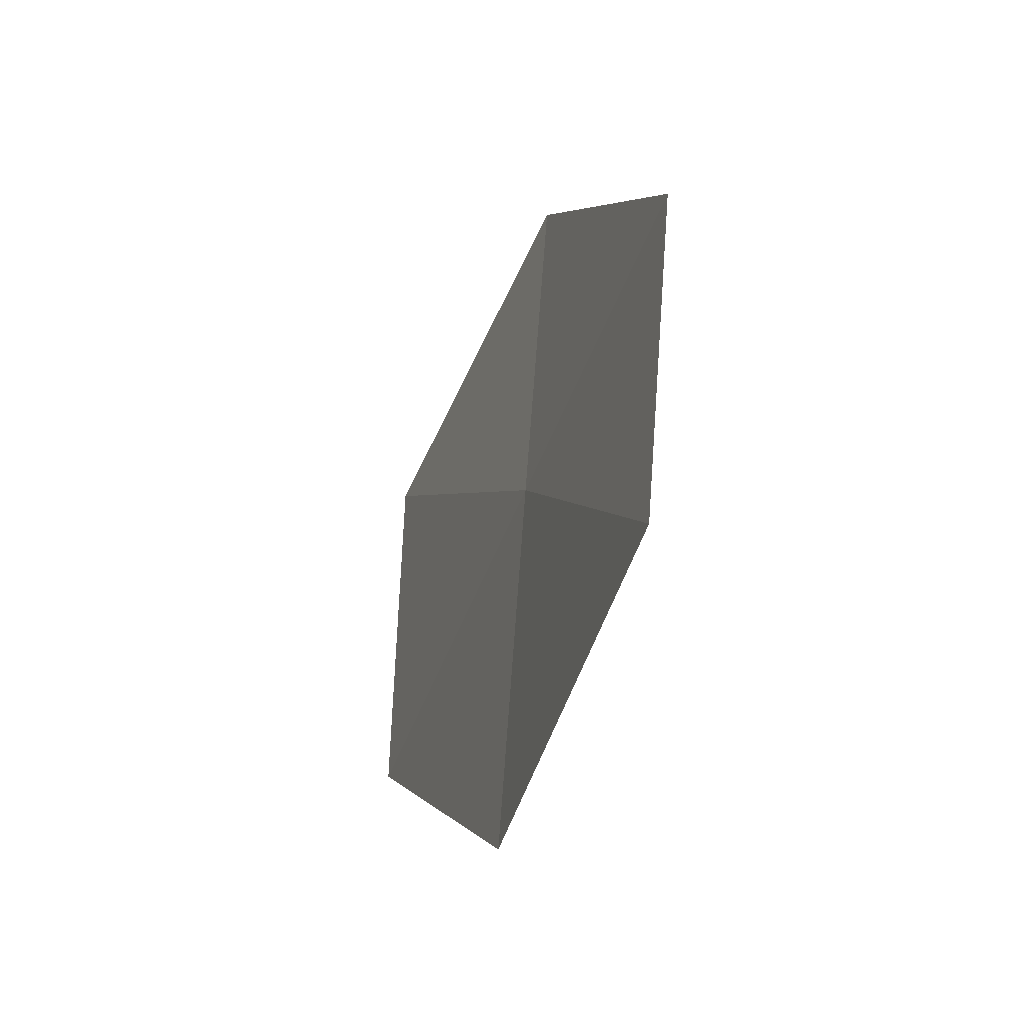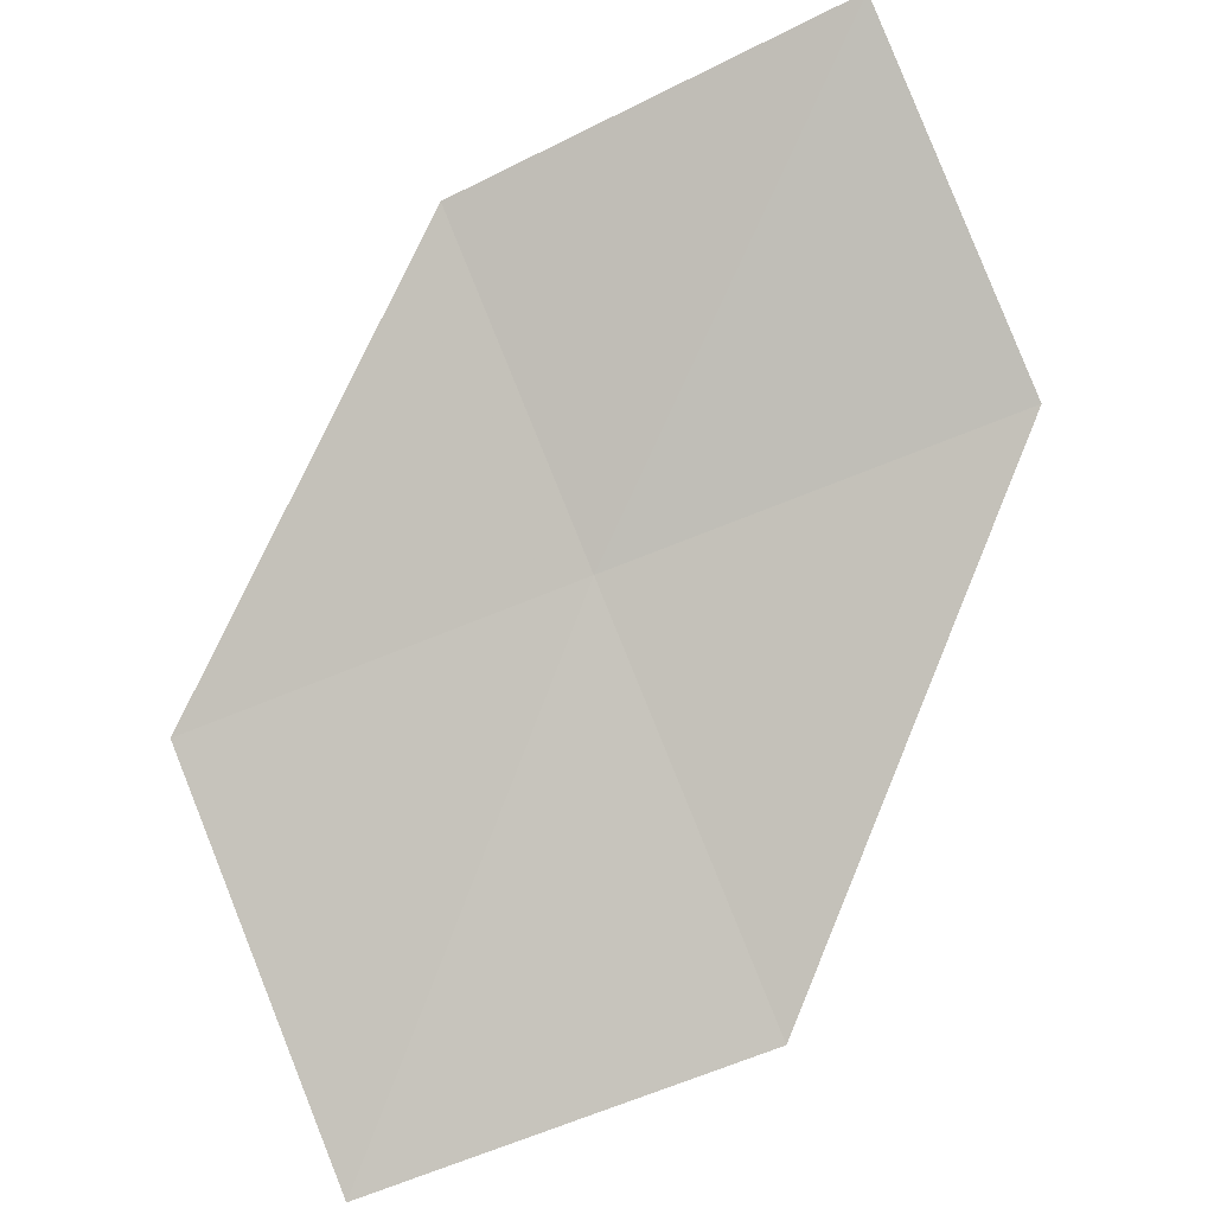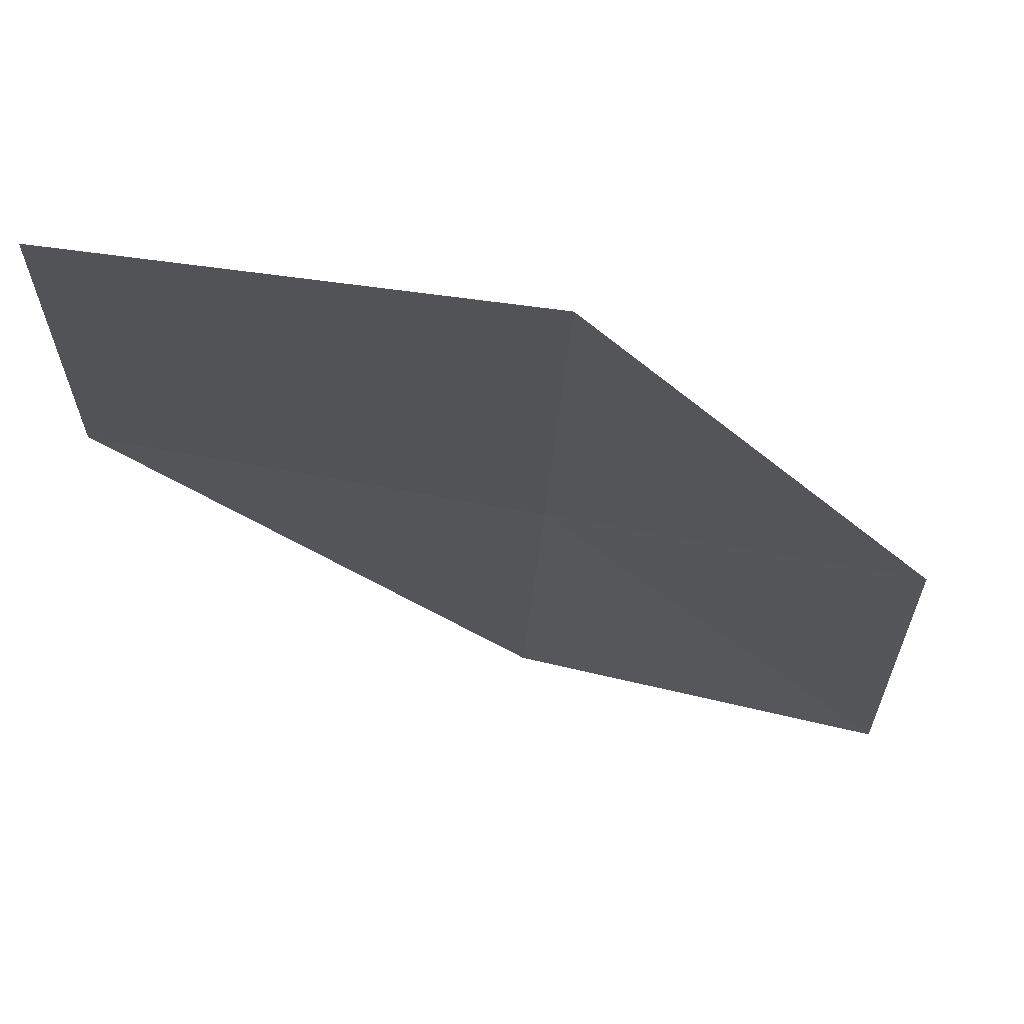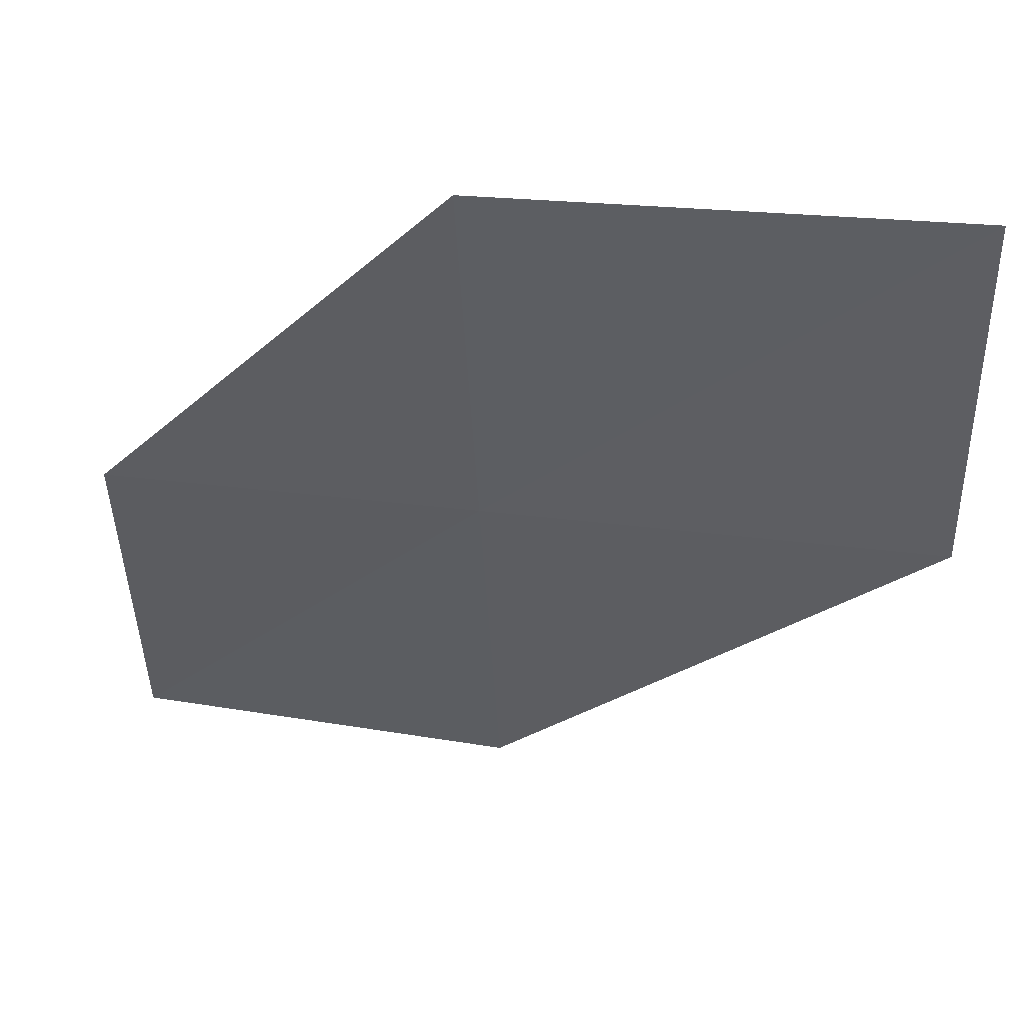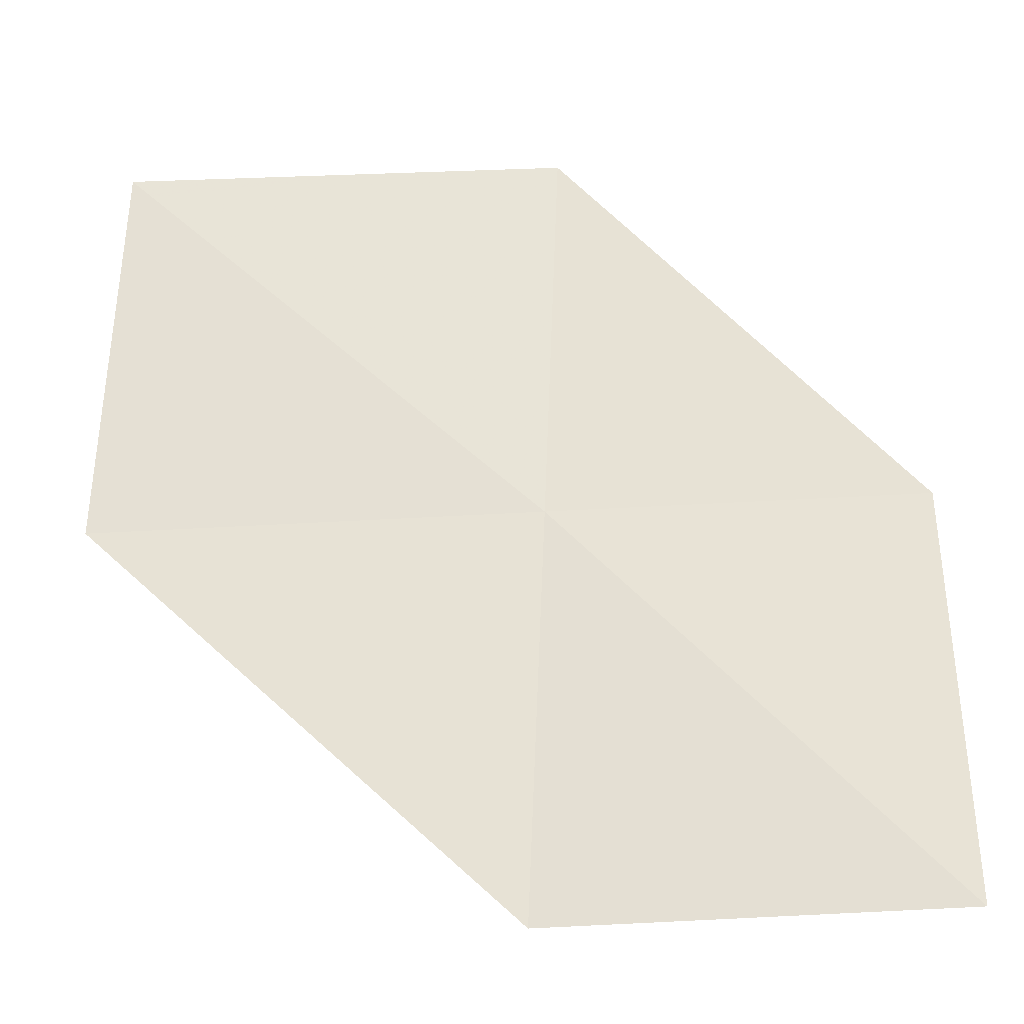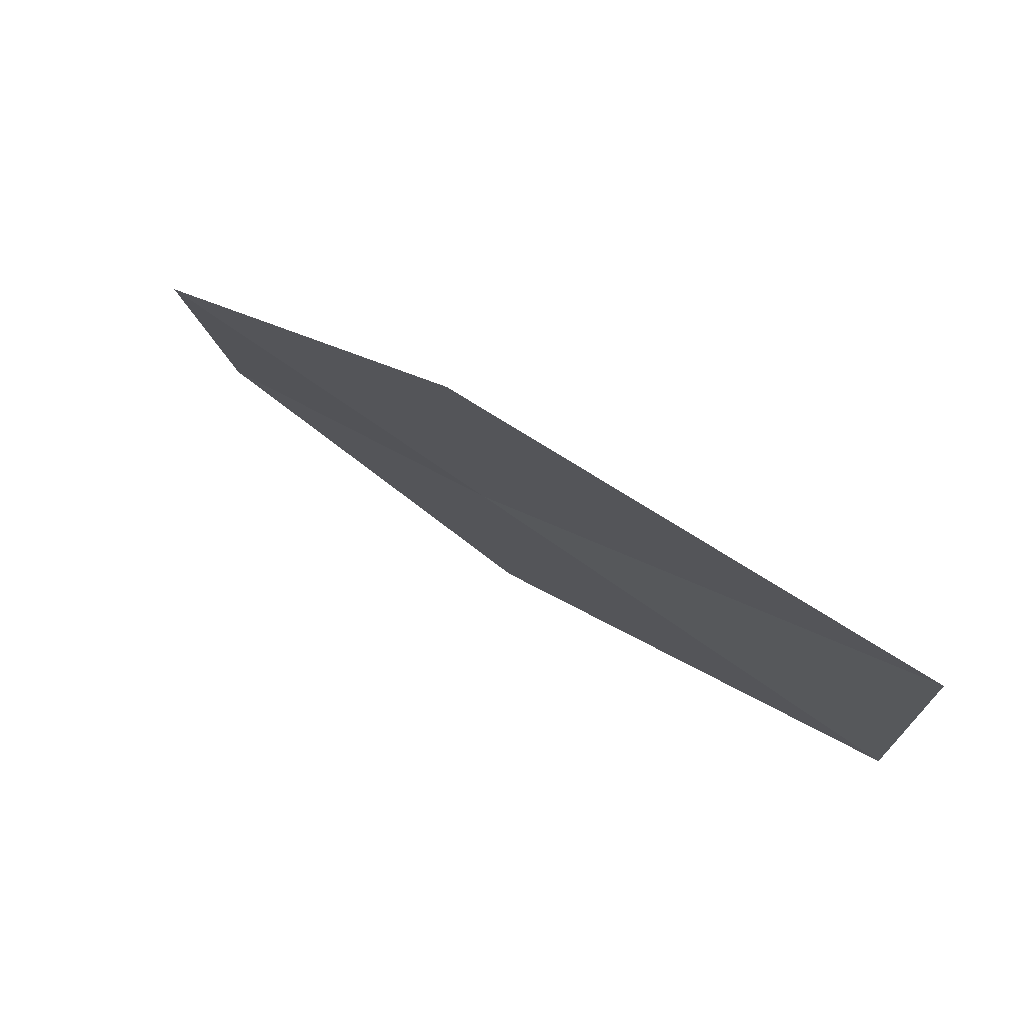
<metadata>
{"format":"obj","ext":"obj","renderer":"f3d","projection":"perspective","resolution":1024,"background":"white","views":[{"elev":-45.8,"azim":88.2,"up":"+Z"},{"elev":-76.4,"azim":113.3,"up":"+Y"},{"elev":69.9,"azim":27.4,"up":"+Z"},{"elev":49.5,"azim":-155.6,"up":"+Z"},{"elev":-28.4,"azim":22.9,"up":"+Z"},{"elev":77.3,"azim":-128.4,"up":"+Z"}]}
</metadata>
<code>
v 20.66 16.46 35.18
v 21.77 16.81 35.18
v 20.68 16.54 36.52
v 21.84 16.7 33.84
v 20.63 16.39 33.84
v 19.29 16.04 35.18
v 19.34 16.06 36.52
f 1 2 3
f 1 5 4
f 1 6 5
f 1 7 6
f 1 3 7
f 1 4 2

</code>
